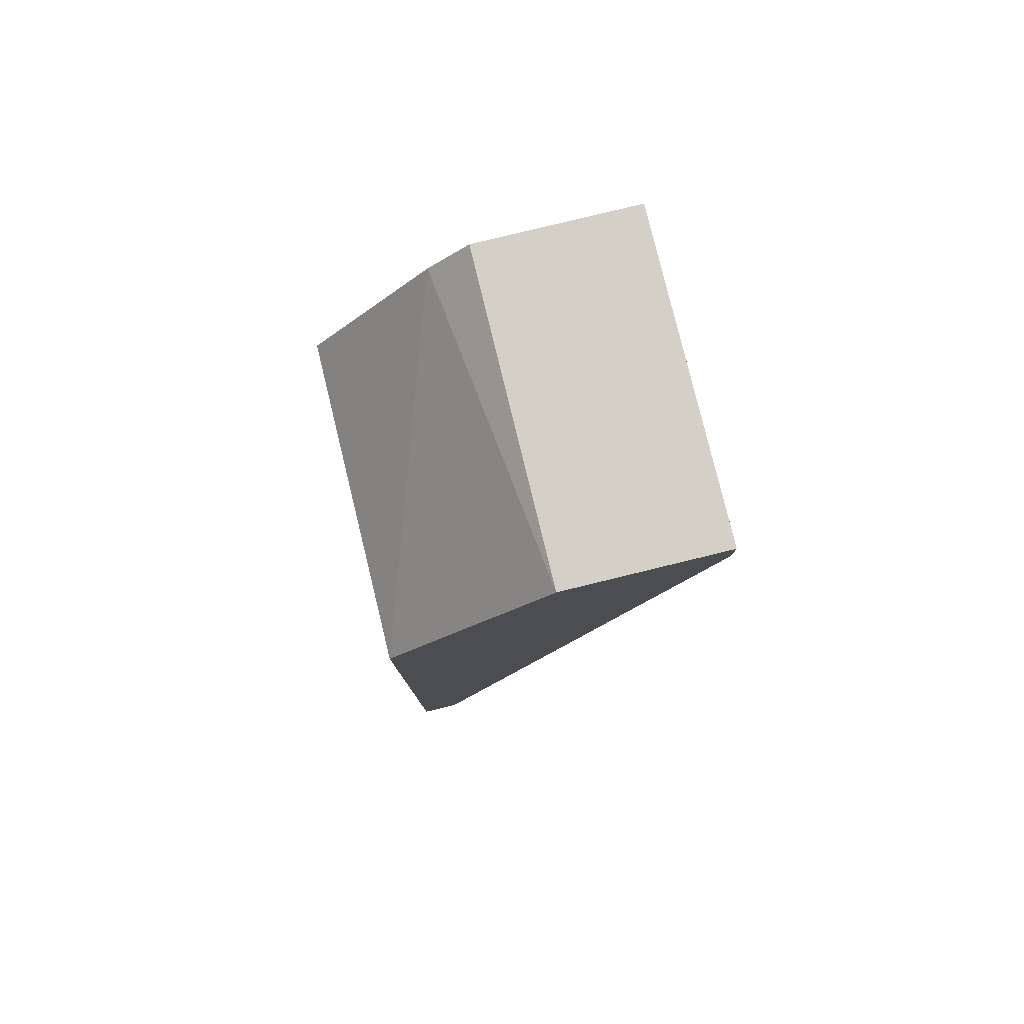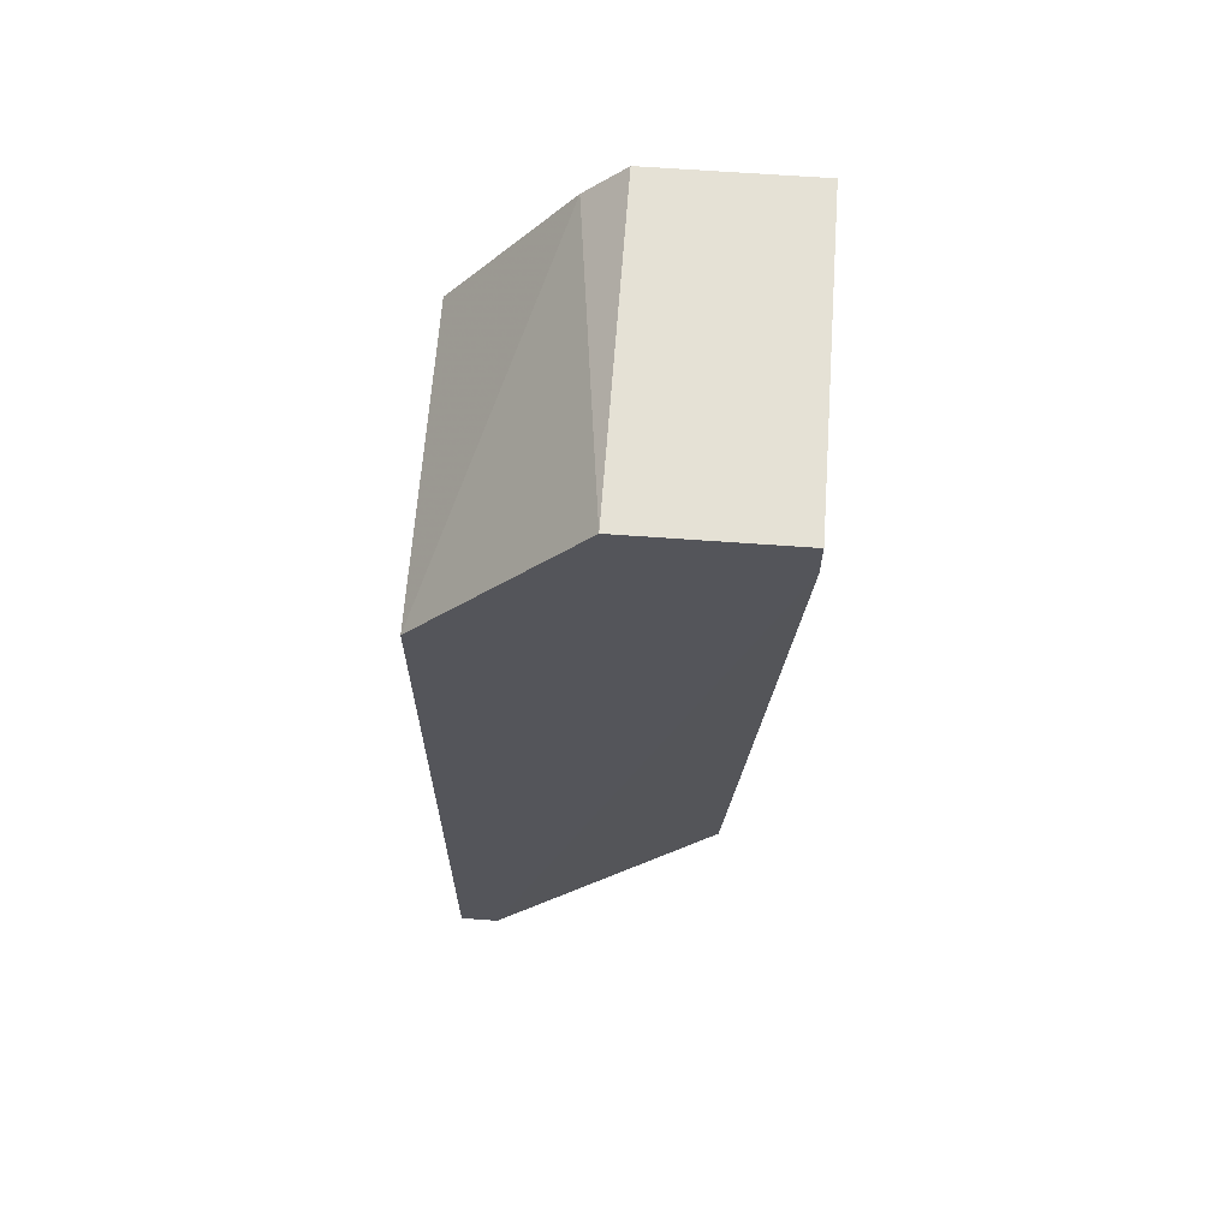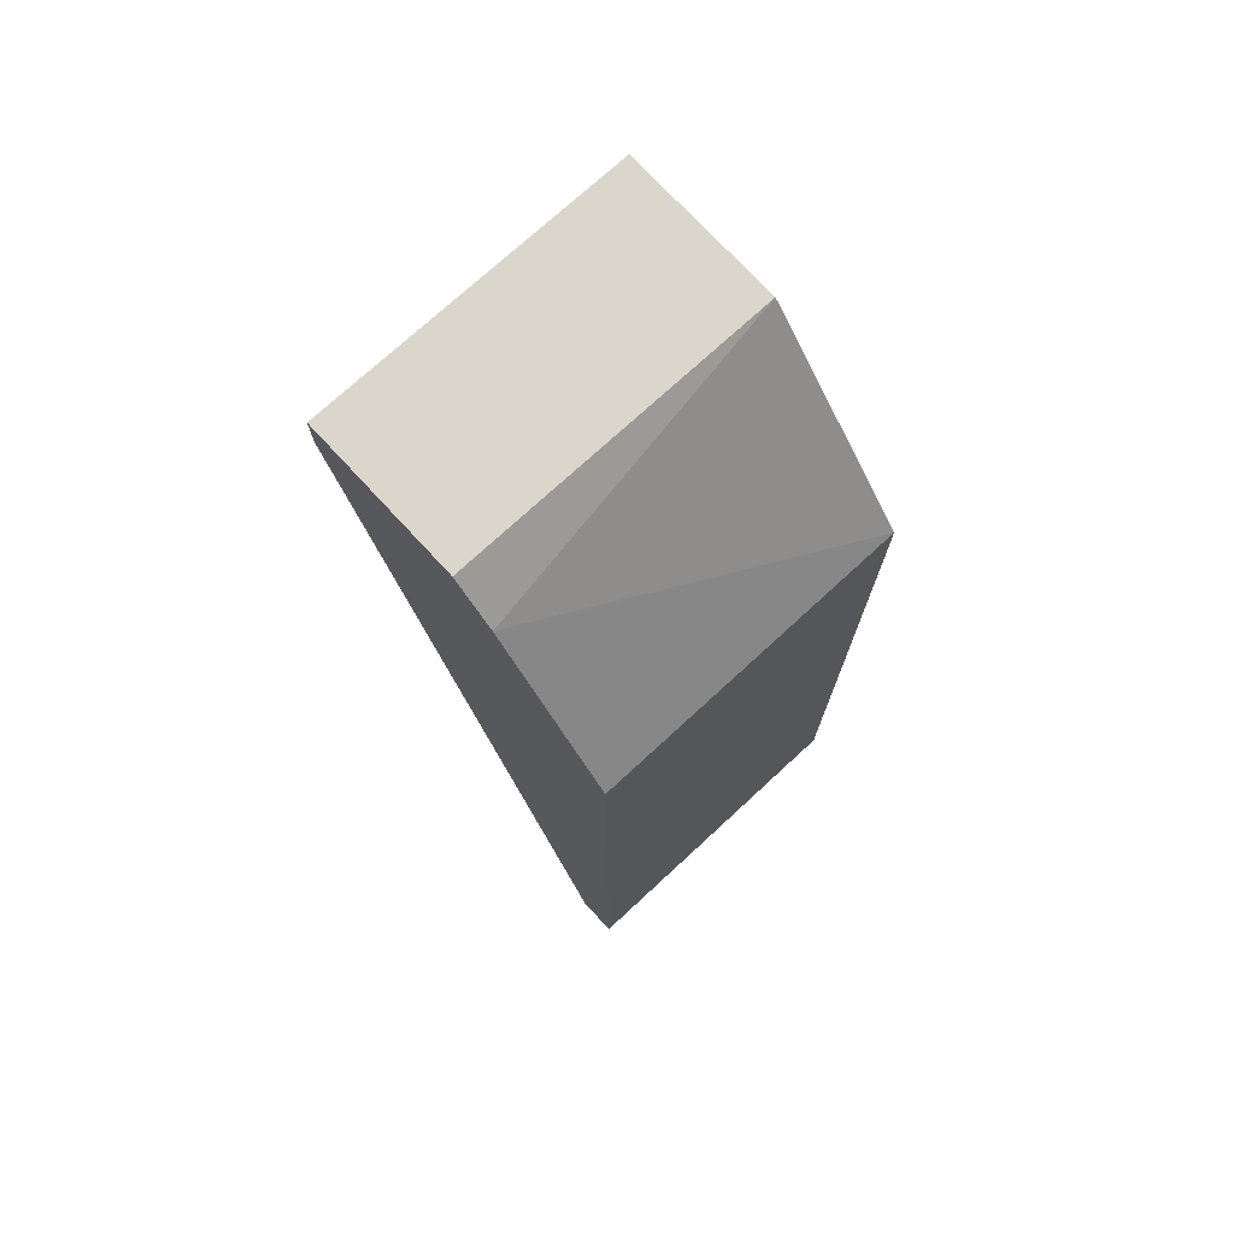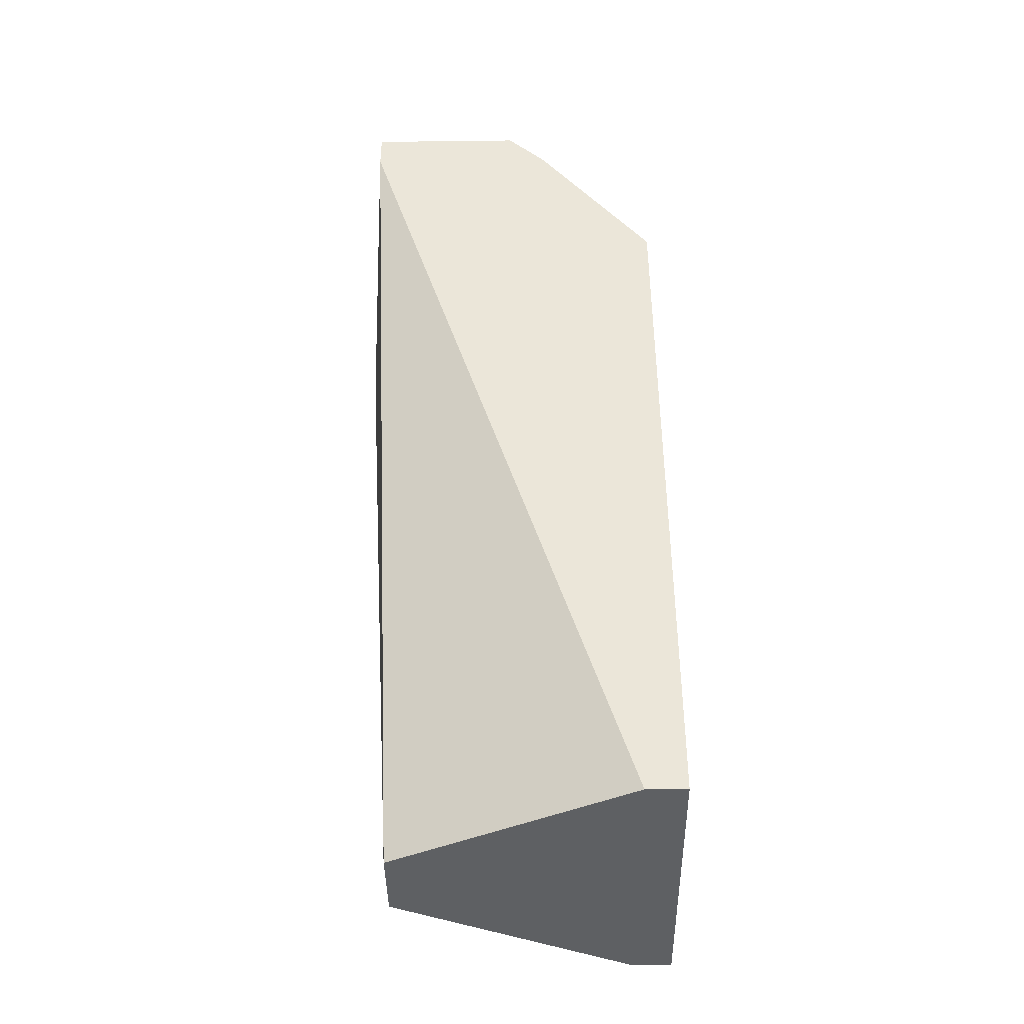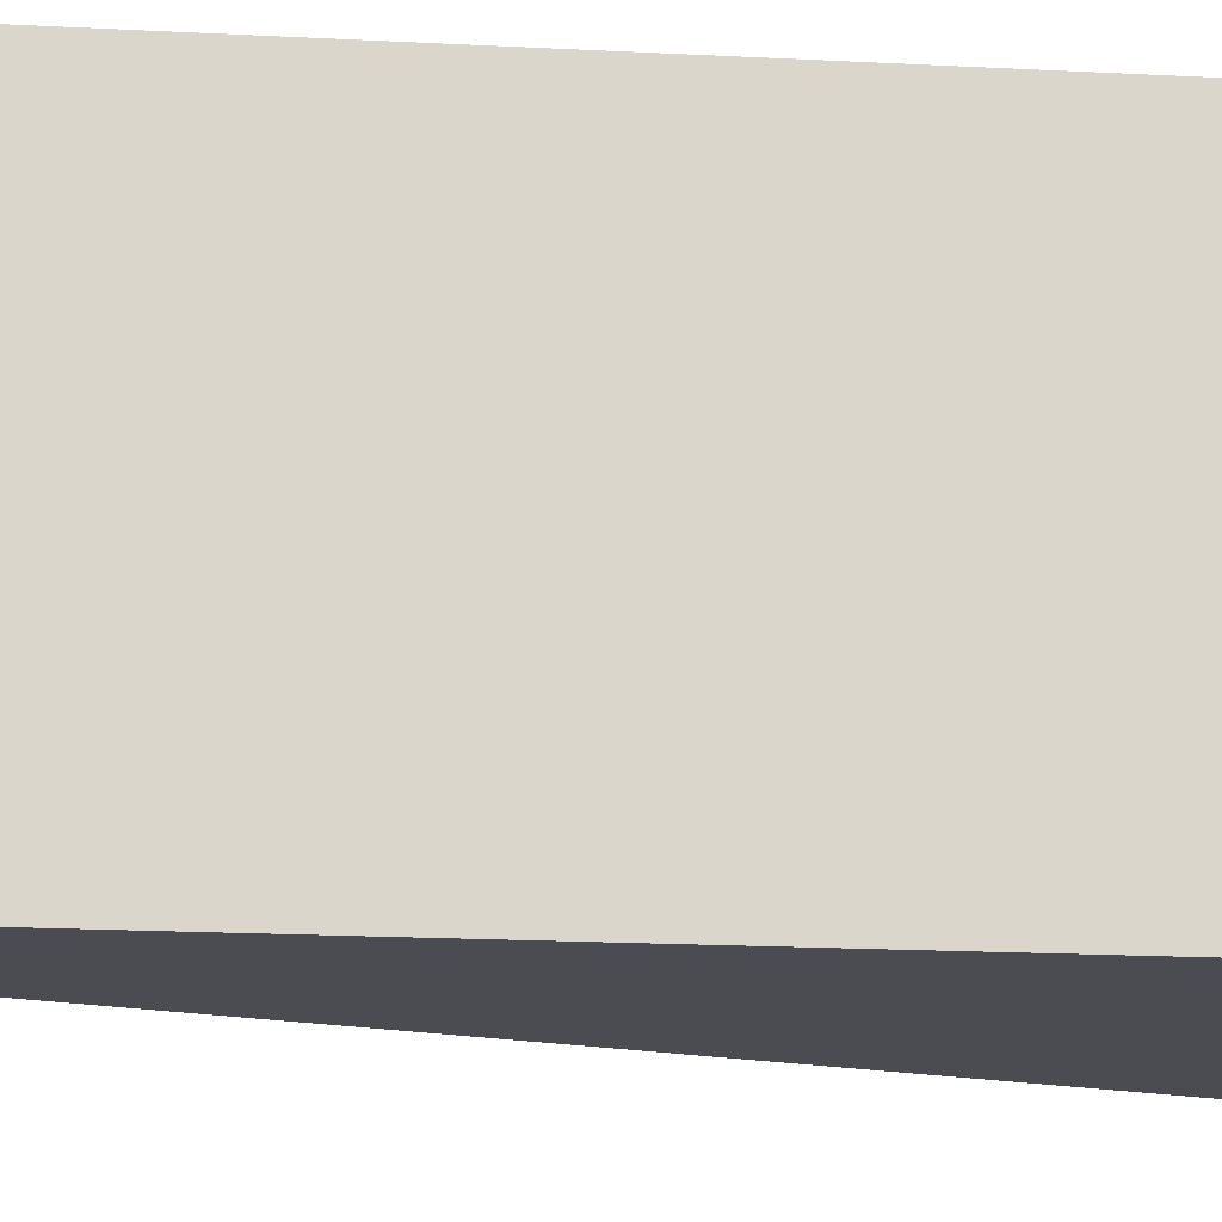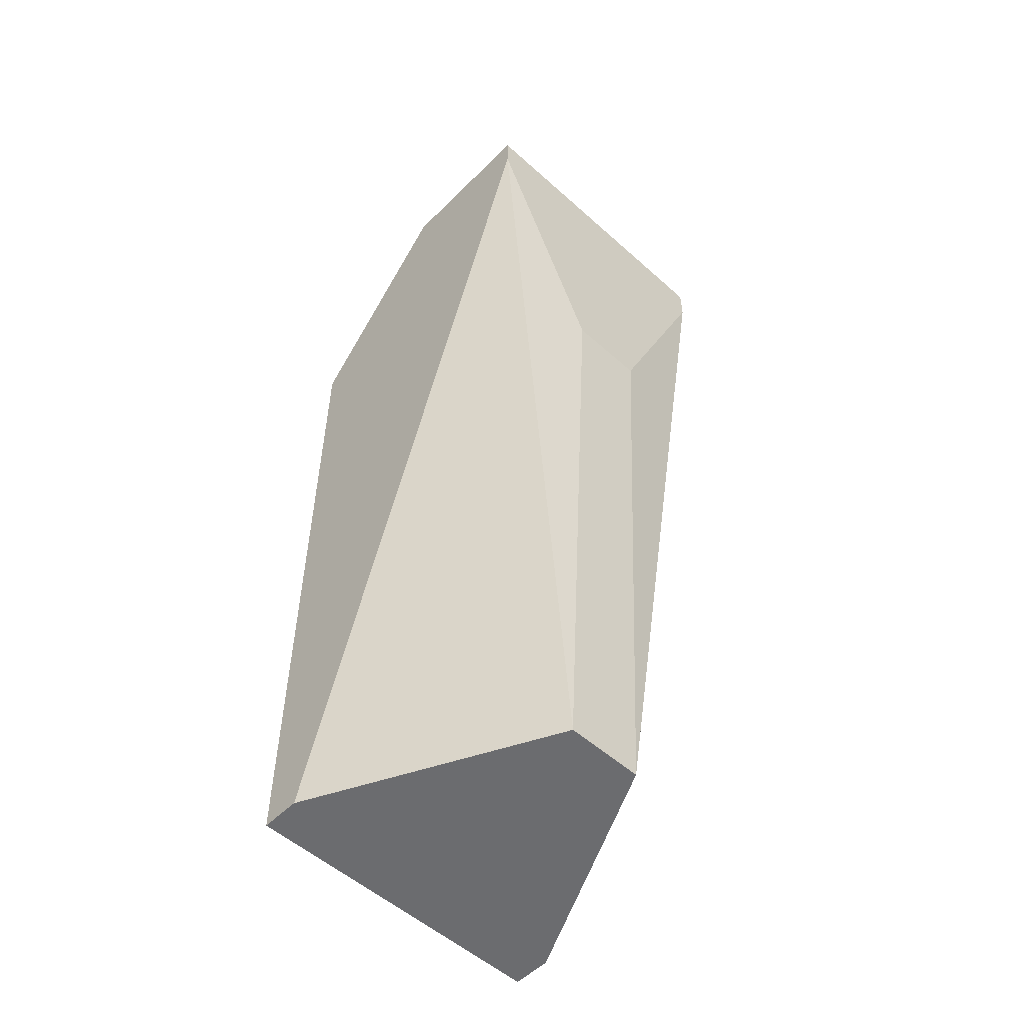
<metadata>
{"format":"obj","ext":"obj","renderer":"f3d","projection":"perspective","resolution":1024,"background":"white","views":[{"elev":79.9,"azim":166.3,"up":"+Y"},{"elev":65.0,"azim":-175.8,"up":"+Y"},{"elev":73.9,"azim":47.3,"up":"+Y"},{"elev":-42.3,"azim":0.8,"up":"+Y"},{"elev":-15.4,"azim":83.1,"up":"+Z"},{"elev":-53.7,"azim":-133.6,"up":"+Y"}]}
</metadata>
<code>
v 0.3252 -0.007929 -0.03771
v 0.2846 0.236 0.04359
v 0.2439 0.236 0.04359
v 0.2846 0.236 -0.03771
v 0.2541 -0.007929 0.01309
v 0.3252 -0.007929 0.04359
v 0.2439 0.2258 -0.03771
v 0.3252 0.1851 -0.03771
v 0.3252 0.1851 0.04359
v 0.2541 -0.007929 -0.00722
v 0.2439 0.1547 0.01309
v 0.315 -0.007929 0.04359
v 0.315 -0.007929 -0.03771
v 0.2439 0.236 -0.03771
v 0.2439 0.2258 0.04359
v 0.2947 0.2258 0.04359
v 0.2439 0.1547 -0.00722
f 10 11 17
f 3 2 4
f 2 3 6
f 5 1 6
f 4 1 7
f 1 4 8
f 6 1 8
f 6 8 9
f 2 6 9
f 1 5 10
f 3 7 11
f 10 5 11
f 6 3 12
f 5 6 12
f 7 1 13
f 1 10 13
f 10 7 13
f 3 4 14
f 7 3 14
f 4 7 14
f 3 11 15
f 11 5 15
f 12 3 15
f 5 12 15
f 4 2 16
f 8 4 16
f 9 8 16
f 2 9 16
f 7 10 17
f 11 7 17

</code>
